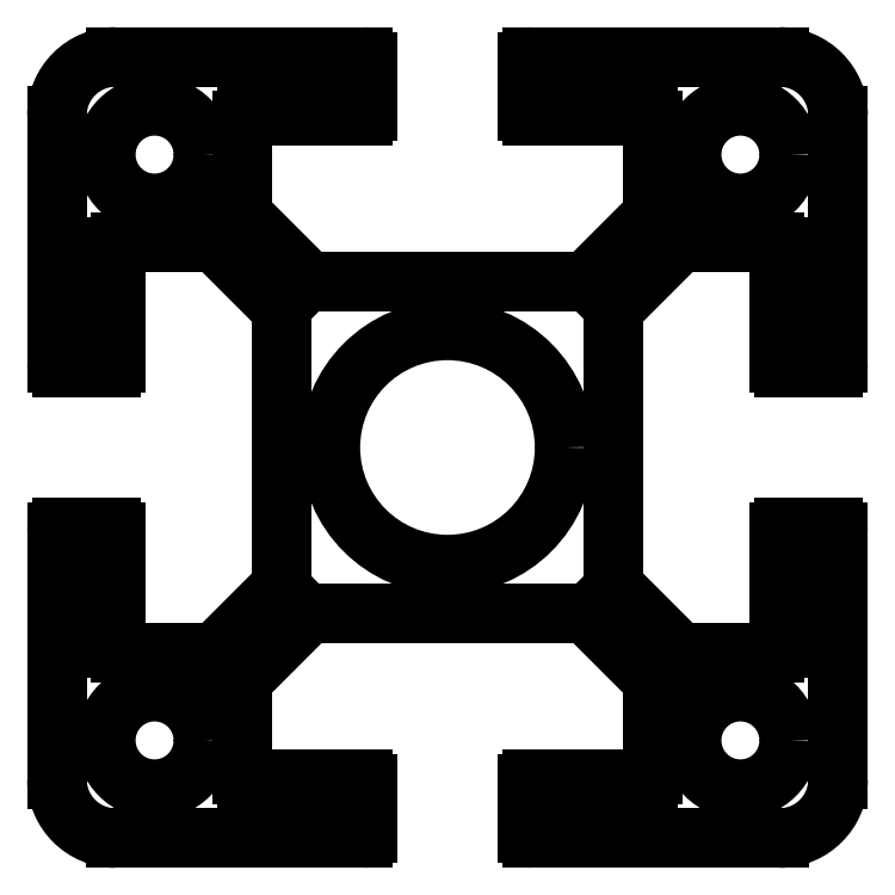
<metadata>
{"format":"dxf","ext":"dxf","renderer":"ezdxf+matplotlib","layout":"modelspace","background":"white","min_lineweight":24,"dpi":150}
</metadata>
<code>
0
SECTION
2
ENTITIES
0
LINE
8
LAYER1
10
-116
20
97
30
0
11
-116
21
84.35
31
0
0
ARC
8
LAYER1
10
-100.3
20
99.75
30
0
40
0.25
50
0
51
90
0
LINE
8
LAYER1
10
-100.1
20
99.75
30
0
11
-100.1
21
97.25
31
0
0
LINE
8
LAYER1
10
-100.3
20
100
30
0
11
-113
21
100
31
0
0
ARC
8
LAYER1
10
-100.3
20
97.25
30
0
40
0.25
50
270
51
360
0
LINE
8
LAYER1
10
-100.3
20
97
30
0
11
-106.2
21
97
31
0
0
ARC
8
LAYER1
10
-112.8
20
90.25
30
0
40
0.25
50
90
51
180
0
LINE
8
LAYER1
10
-112.8
20
90.5
30
0
11
-108
21
90.5
31
0
0
ARC
8
LAYER1
10
-108
20
90.25
30
0
40
0.25
50
45
51
90
0
LINE
8
LAYER1
10
-104.6
20
87.16
30
0
11
-107.8
21
90.43
31
0
0
ARC
8
LAYER1
10
-104.8
20
86.98
30
0
40
0.25
50
0
51
45
0
ARC
8
LAYER1
10
-106.2
20
96.75
30
0
40
0.25
50
90
51
180
0
LINE
8
LAYER1
10
-106.5
20
92.02
30
0
11
-106.5
21
96.75
31
0
0
ARC
8
LAYER1
10
-106.2
20
92.02
30
0
40
0.25
50
180
51
225
0
LINE
8
LAYER1
10
-103.2
20
88.57
30
0
11
-106.4
21
91.84
31
0
0
ARC
8
LAYER1
10
-103
20
88.75
30
0
40
0.25
50
225
51
270
0
ARC
8
LAYER1
10
-113
20
97
30
0
40
3
50
90
51
180
0
CIRCLE
8
LAYER1
10
-96
20
80
30
0
40
6
0
LINE
8
LAYER1
10
-104.6
20
72.84
30
0
11
-107.8
21
69.57
31
0
0
ARC
8
LAYER1
10
-108
20
69.75
30
0
40
0.25
50
270
51
315
0
LINE
8
LAYER1
10
-108
20
69.5
30
0
11
-112.8
21
69.5
31
0
0
ARC
8
LAYER1
10
-112.8
20
69.75
30
0
40
0.25
50
180
51
270
0
ARC
8
LAYER1
10
-103
20
71.25
30
0
40
0.25
50
90
51
135
0
LINE
8
LAYER1
10
-103.2
20
71.43
30
0
11
-106.4
21
68.16
31
0
0
ARC
8
LAYER1
10
-106.2
20
67.98
30
0
40
0.25
50
135
51
180
0
LINE
8
LAYER1
10
-106.5
20
63.25
30
0
11
-106.5
21
67.98
31
0
0
ARC
8
LAYER1
10
-106.2
20
63.25
30
0
40
0.25
50
180
51
270
0
LINE
8
LAYER1
10
-113
20
75.65
30
0
11
-113
21
69.75
31
0
0
ARC
8
LAYER1
10
-113.2
20
75.65
30
0
40
0.25
50
0
51
90
0
LINE
8
LAYER1
10
-116
20
75.65
30
0
11
-116
21
63
31
0
0
LINE
8
LAYER1
10
-115.8
20
75.9
30
0
11
-113.2
21
75.9
31
0
0
ARC
8
LAYER1
10
-115.8
20
75.65
30
0
40
0.25
50
90
51
180
0
LINE
8
LAYER1
10
-113
20
60
30
0
11
-100.3
21
60
31
0
0
ARC
8
LAYER1
10
-100.3
20
60.25
30
0
40
0.25
50
270
51
360
0
LINE
8
LAYER1
10
-100.1
20
62.75
30
0
11
-100.1
21
60.25
31
0
0
LINE
8
LAYER1
10
-106.2
20
63
30
0
11
-100.3
21
63
31
0
0
ARC
8
LAYER1
10
-100.3
20
62.75
30
0
40
0.25
50
0
51
90
0
CIRCLE
8
LAYER1
10
-111
20
65
30
0
40
2.5
0
CIRCLE
8
LAYER1
10
-111
20
95
30
0
40
2.5
0
ARC
8
LAYER1
10
-113.2
20
84.35
30
0
40
0.25
50
270
51
360
0
LINE
8
LAYER1
10
-113
20
90.25
30
0
11
-113
21
84.35
31
0
0
LINE
8
LAYER1
10
-113.2
20
84.1
30
0
11
-115.8
21
84.1
31
0
0
ARC
8
LAYER1
10
-115.8
20
84.35
30
0
40
0.25
50
180
51
270
0
CIRCLE
8
LAYER1
10
-81
20
95
30
0
40
2.5
0
ARC
8
LAYER1
10
-79
20
63
30
0
40
3
50
270
51
360
0
ARC
8
LAYER1
10
-89.02
20
71.25
30
0
40
0.25
50
45
51
90
0
LINE
8
LAYER1
10
-88.84
20
71.43
30
0
11
-85.57
21
68.16
31
0
0
ARC
8
LAYER1
10
-85.75
20
67.98
30
0
40
0.25
50
0
51
45
0
LINE
8
LAYER1
10
-85.5
20
67.98
30
0
11
-85.5
21
63.25
31
0
0
ARC
8
LAYER1
10
-85.75
20
63.25
30
0
40
0.25
50
270
51
360
0
ARC
8
LAYER1
10
-87.25
20
73.02
30
0
40
0.25
50
180
51
225
0
LINE
8
LAYER1
10
-87.43
20
72.84
30
0
11
-84.16
21
69.57
31
0
0
ARC
8
LAYER1
10
-83.98
20
69.75
30
0
40
0.25
50
225
51
270
0
LINE
8
LAYER1
10
-79.25
20
69.5
30
0
11
-83.98
21
69.5
31
0
0
ARC
8
LAYER1
10
-79.25
20
69.75
30
0
40
0.25
50
270
51
360
0
LINE
8
LAYER1
10
-91.65
20
63
30
0
11
-85.75
21
63
31
0
0
ARC
8
LAYER1
10
-91.65
20
62.75
30
0
40
0.25
50
90
51
180
0
LINE
8
LAYER1
10
-91.65
20
60
30
0
11
-79
21
60
31
0
0
LINE
8
LAYER1
10
-91.9
20
60.25
30
0
11
-91.9
21
62.75
31
0
0
ARC
8
LAYER1
10
-91.65
20
60.25
30
0
40
0.25
50
180
51
270
0
LINE
8
LAYER1
10
-76
20
63
30
0
11
-76
21
75.65
31
0
0
ARC
8
LAYER1
10
-76.25
20
75.65
30
0
40
0.25
50
0
51
90
0
LINE
8
LAYER1
10
-78.75
20
75.9
30
0
11
-76.25
21
75.9
31
0
0
LINE
8
LAYER1
10
-79
20
69.75
30
0
11
-79
21
75.65
31
0
0
ARC
8
LAYER1
10
-78.75
20
75.65
30
0
40
0.25
50
90
51
180
0
CIRCLE
8
LAYER1
10
-81
20
65
30
0
40
2.5
0
ARC
8
LAYER1
10
-113
20
63
30
0
40
3
50
180
51
270
0
ARC
8
LAYER1
10
-104.8
20
73.02
30
0
40
0.25
50
315
51
360
0
LINE
8
LAYER1
10
-104.5
20
86.98
30
0
11
-104.5
21
73.02
31
0
0
LINE
8
LAYER1
10
-89.02
20
88.5
30
0
11
-103
21
88.5
31
0
0
LINE
8
LAYER1
10
-87.5
20
73.02
30
0
11
-87.5
21
86.98
31
0
0
LINE
8
LAYER1
10
-103
20
71.5
30
0
11
-89.02
21
71.5
31
0
0
ARC
8
LAYER1
10
-79
20
97
30
0
40
3
50
0
51
90
0
ARC
8
LAYER1
10
-87.25
20
86.98
30
0
40
0.25
50
135
51
180
0
LINE
8
LAYER1
10
-87.43
20
87.16
30
0
11
-84.16
21
90.43
31
0
0
ARC
8
LAYER1
10
-83.98
20
90.25
30
0
40
0.25
50
90
51
135
0
LINE
8
LAYER1
10
-83.98
20
90.5
30
0
11
-79.25
21
90.5
31
0
0
ARC
8
LAYER1
10
-79.25
20
90.25
30
0
40
0.25
50
0
51
90
0
ARC
8
LAYER1
10
-89.02
20
88.75
30
0
40
0.25
50
270
51
315
0
LINE
8
LAYER1
10
-88.84
20
88.57
30
0
11
-85.57
21
91.84
31
0
0
ARC
8
LAYER1
10
-85.75
20
92.02
30
0
40
0.25
50
315
51
360
0
LINE
8
LAYER1
10
-85.5
20
96.75
30
0
11
-85.5
21
92.02
31
0
0
ARC
8
LAYER1
10
-85.75
20
96.75
30
0
40
0.25
50
0
51
90
0
LINE
8
LAYER1
10
-79
20
84.35
30
0
11
-79
21
90.25
31
0
0
ARC
8
LAYER1
10
-78.75
20
84.35
30
0
40
0.25
50
180
51
270
0
LINE
8
LAYER1
10
-76
20
84.35
30
0
11
-76
21
97
31
0
0
LINE
8
LAYER1
10
-76.25
20
84.1
30
0
11
-78.75
21
84.1
31
0
0
ARC
8
LAYER1
10
-76.25
20
84.35
30
0
40
0.25
50
270
51
360
0
LINE
8
LAYER1
10
-79
20
100
30
0
11
-91.65
21
100
31
0
0
ARC
8
LAYER1
10
-91.65
20
99.75
30
0
40
0.25
50
90
51
180
0
LINE
8
LAYER1
10
-91.9
20
97.25
30
0
11
-91.9
21
99.75
31
0
0
LINE
8
LAYER1
10
-85.75
20
97
30
0
11
-91.65
21
97
31
0
0
ARC
8
LAYER1
10
-91.65
20
97.25
30
0
40
0.25
50
180
51
270
0
ENDSEC
0
EOF

</code>
